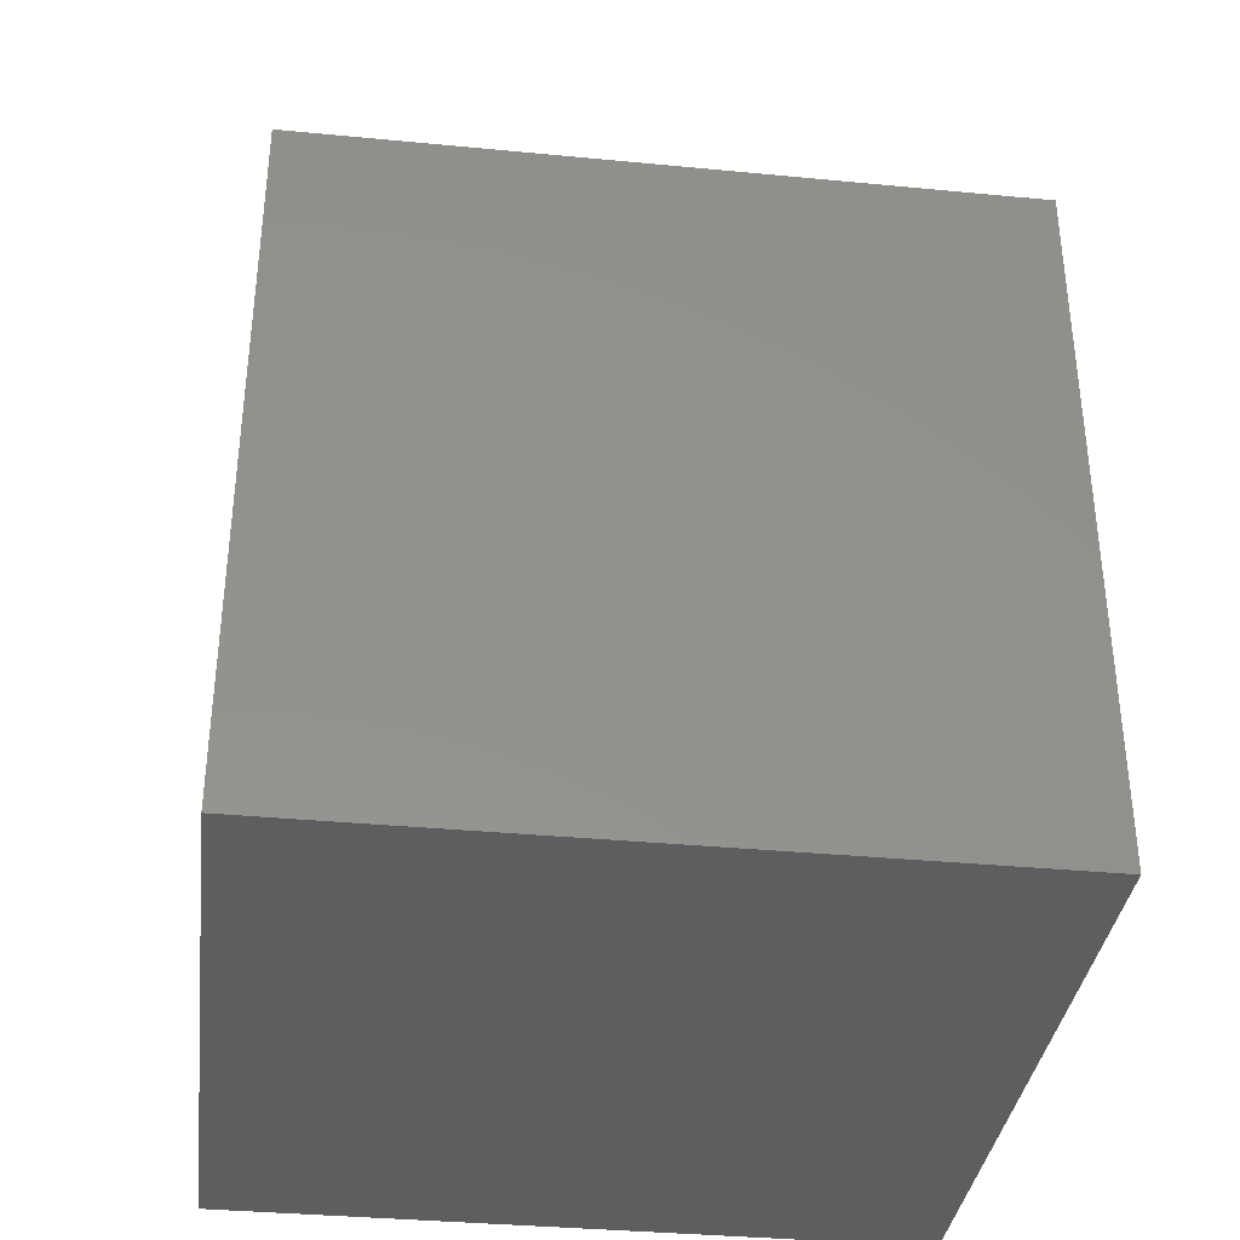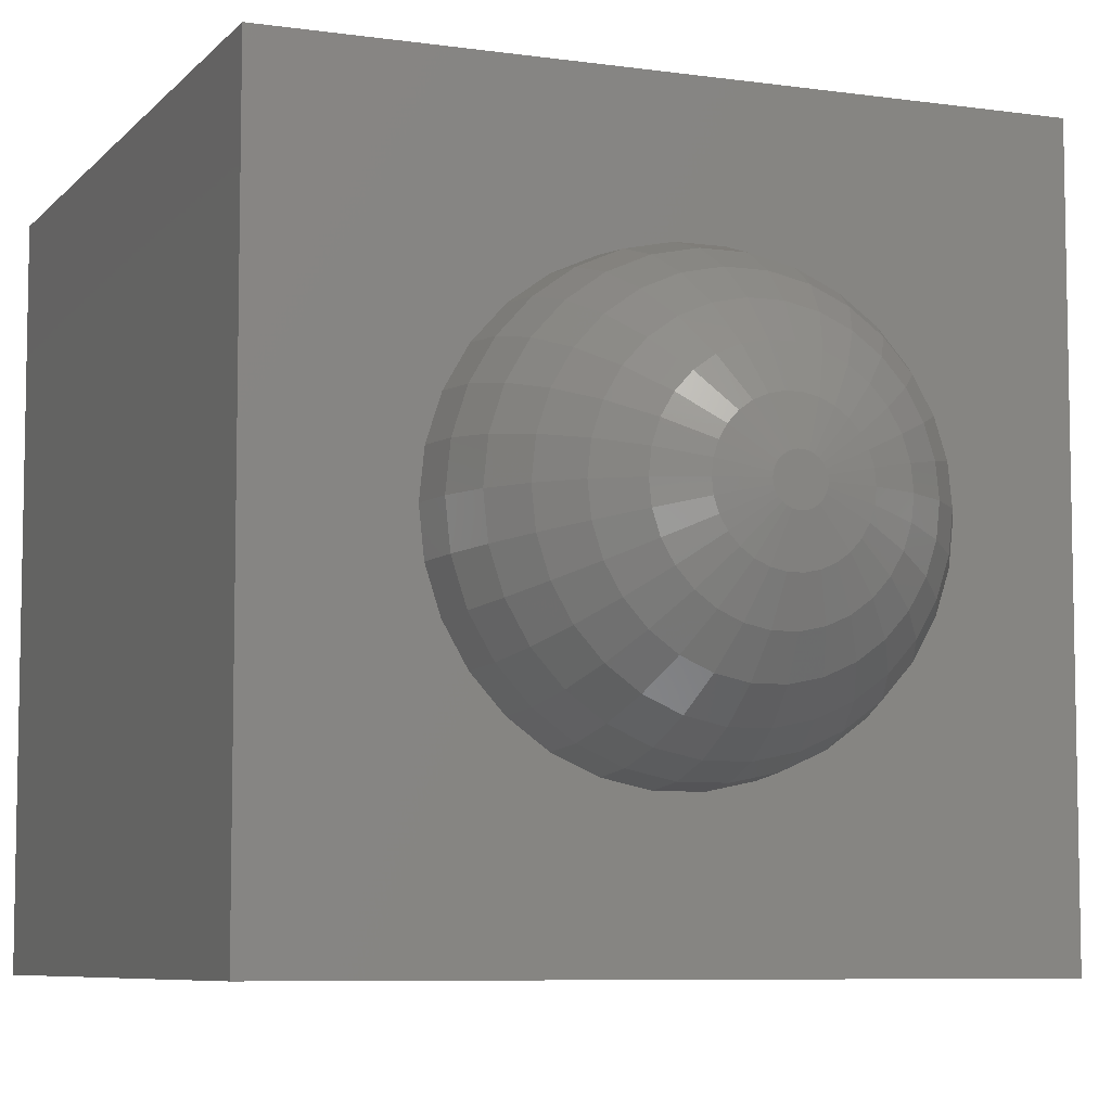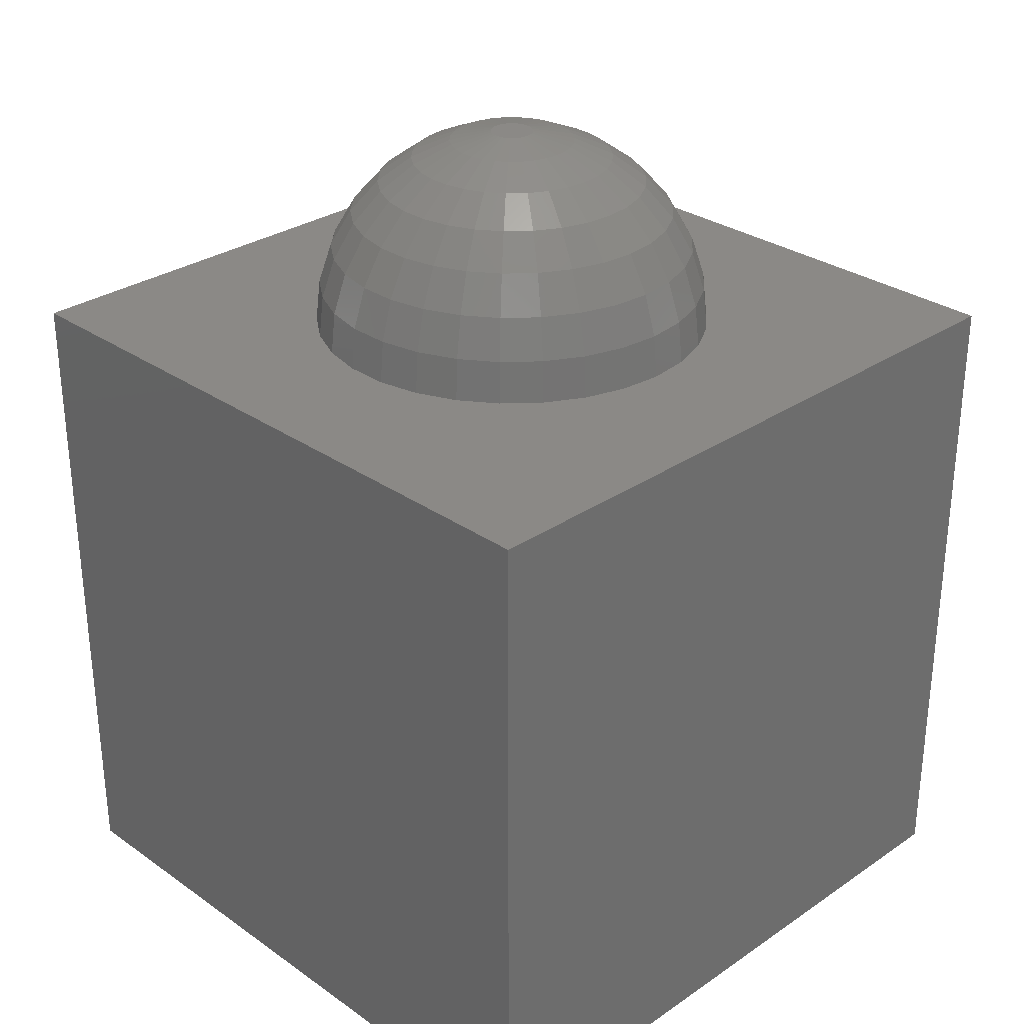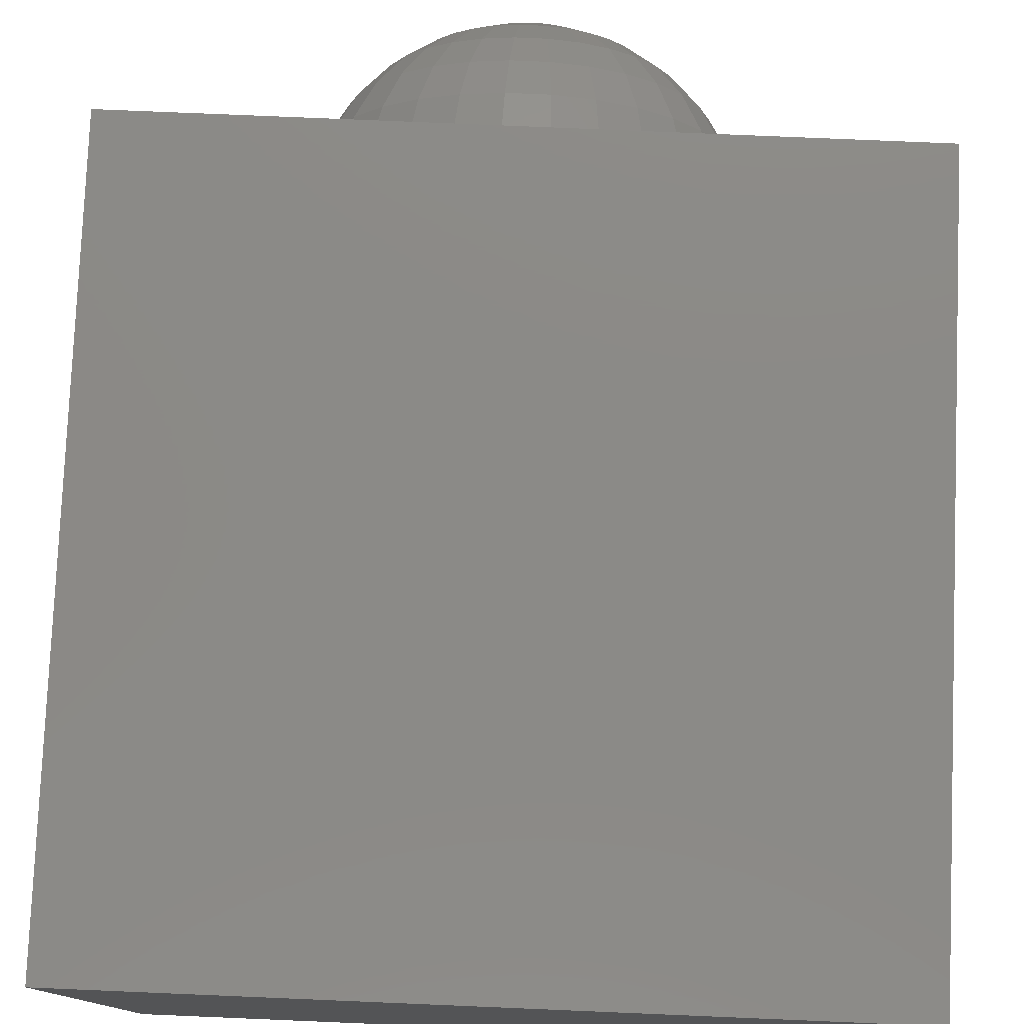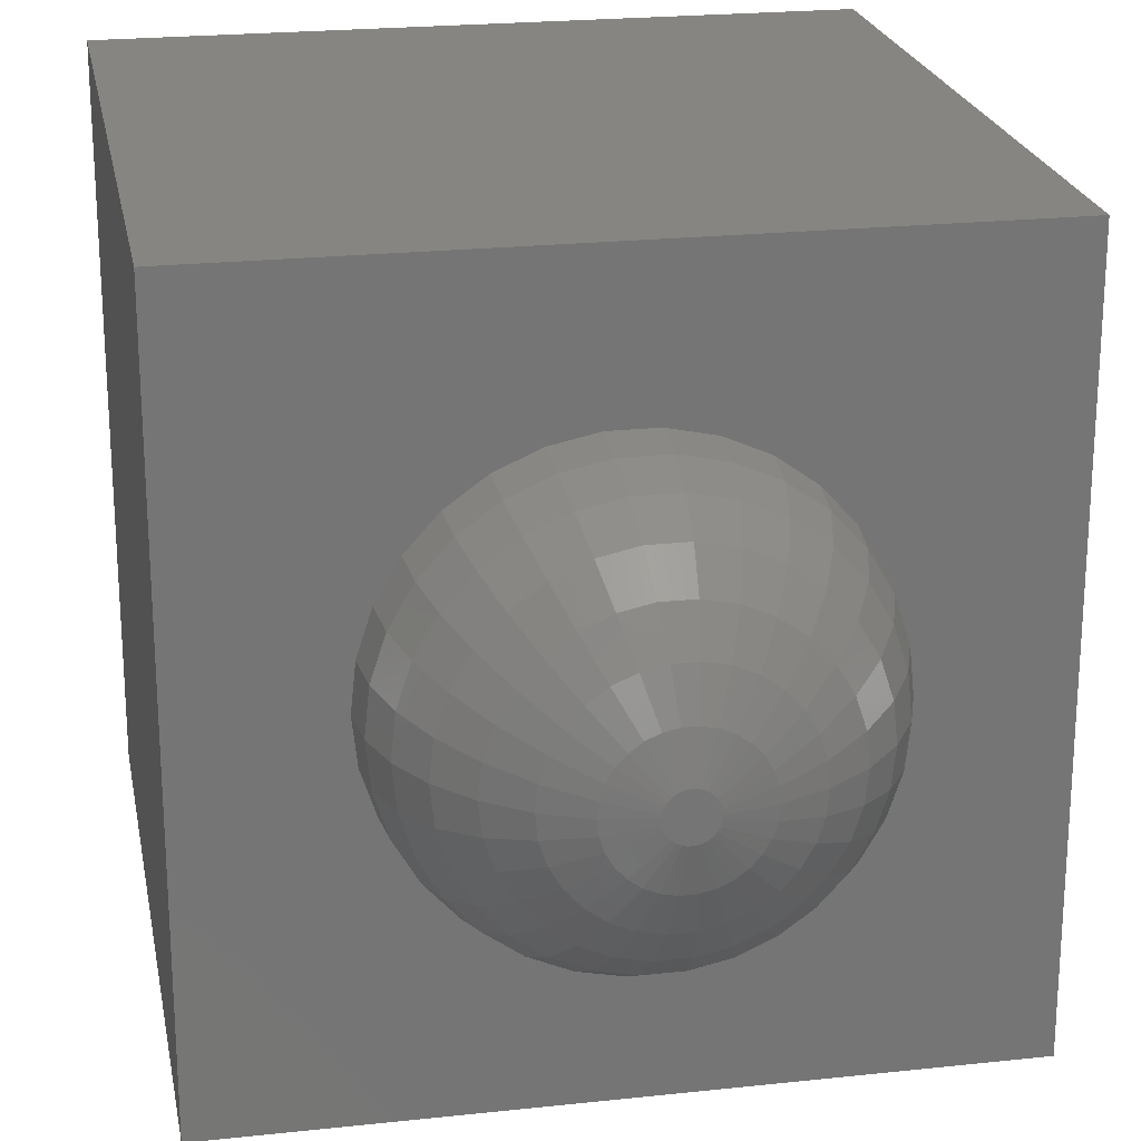
<metadata>
{"format":"stl","ext":"stl","renderer":"f3d","projection":"perspective","resolution":1024,"background":"white","views":[{"elev":-35.8,"azim":-7.2,"up":"+Z"},{"elev":-7.3,"azim":-22.3,"up":"+Y"},{"elev":29.9,"azim":45.4,"up":"+Z"},{"elev":78.4,"azim":-177.6,"up":"+Y"},{"elev":22.3,"azim":-10.6,"up":"+Y"}]}
</metadata>
<code>
# stl→obj: 248 verts, 492 faces
v -4.635 14.27 25.98
v -7.5 12.99 25.98
v -4.635 8.028 28.53
v -23.74 17.25 6.237
v -26.81 11.94 6.237
v -25.04 11.15 12.2
v 19.64 21.81 6.237
v 13.7 23.73 12.2
v 18.34 20.37 12.2
v 8.469 3.771 28.53
v 3.067 0.652 29.84
v 9.068 1.927 28.53
v 30 0 0
v 28.7 6.101 6.237
v 29.34 0 6.237
v 18.34 -8.165 22.29
v 16.24 -11.8 22.29
v 22.17 -9.872 17.63
v 12.14 8.817 25.98
v 6.203 6.889 28.53
v 7.5 5.449 28.53
v 13.7 6.101 25.98
v -19.64 21.81 6.237
v -22.17 16.11 12.2
v -6.203 -6.889 28.53
v -10.04 -11.15 25.98
v -4.635 -8.028 28.53
v 2.865 27.26 12.2
v 2.537 24.14 17.63
v 7.5 23.08 17.63
v 23.74 -17.25 6.237
v 19.64 -21.81 6.237
v 24.27 -17.63 0
v -2.537 24.14 17.63
v -7.5 23.08 17.63
v -2.098 19.96 22.29
v -16.24 -18.04 17.63
v -22.17 -16.11 12.2
v -18.34 -20.37 12.2
v 19.64 -14.27 17.63
v -18.34 -8.165 22.29
v -22.17 -9.872 17.63
v -16.24 -11.8 22.29
v 20.07 22.29 0
v 24.27 17.63 0
v -14.67 3.119 25.98
v -15 0 25.98
v -9.271 0 28.53
v -22.17 9.872 17.63
v -23.74 5.046 17.63
v 16.24 -18.04 17.63
v 23.74 17.25 6.237
v 22.17 16.11 12.2
v 25.04 11.15 12.2
v -2.865 27.26 12.2
v 4.635 -14.27 25.98
v 1.568 -14.92 25.98
v 2.098 -19.96 22.29
v -25.04 -11.15 12.2
v -23.74 -17.25 6.237
v 13.7 -23.73 12.2
v 18.34 -20.37 12.2
v -1.568 -14.92 25.98
v -4.635 -14.27 25.98
v -2.098 -19.96 22.29
v -23.74 -5.046 17.63
v -27.41 0 12.2
v -26.81 -5.698 12.2
v -19.64 -21.81 6.237
v 0.969 -2.982 29.84
v 0.3278 -3.119 29.84
v 0.969 -9.22 28.53
v 26.81 5.698 12.2
v 16.24 18.04 17.63
v 10.04 17.38 22.29
v 13.43 14.92 22.29
v 29.34 6.237 0
v 22.17 -16.11 12.2
v 19.64 4.174 22.29
v 14.67 3.119 25.98
v 15 0 25.98
v -19.64 4.174 22.29
v 14.67 -3.119 25.98
v 19.64 -4.174 22.29
v -12.14 -21.02 17.63
v -13.7 -23.73 12.2
v 2.865 -8.817 28.53
v -8.469 -26.07 12.2
v -9.068 -27.91 6.237
v -3.067 -29.18 6.237
v -28.7 -6.101 6.237
v -26.81 -11.94 6.237
v -29.34 -6.237 0
v -27.41 -12.2 0
v -30 0 0
v -28.7 6.101 6.237
v 24.27 0 17.63
v 23.74 -5.046 17.63
v 2.865 8.817 28.53
v 0.969 2.982 29.84
v 4.635 8.028 28.53
v -29.34 0 6.237
v 10.04 11.15 25.98
v 16.24 11.8 22.29
v -13.7 23.73 12.2
v -18.34 20.37 12.2
v -2.865 8.817 28.53
v -27.41 12.2 0
v 25.04 -11.15 12.2
v 28.7 -6.101 6.237
v 27.41 -12.2 0
v 29.34 -6.237 0
v 27.41 0 12.2
v 26.81 -5.698 12.2
v 14.67 -25.41 6.237
v 9.068 -27.91 6.237
v 9.271 -28.53 0
v 20.07 -22.29 0
v 15 -25.98 0
v 23.74 5.046 17.63
v 13.43 -14.92 22.29
v 26.81 -11.94 6.237
v 3.136 0 29.84
v -14.67 -25.41 6.237
v -15 -25.98 0
v 7.5 -23.08 17.63
v 2.537 -24.14 17.63
v 2.865 -27.26 12.2
v 9.068 -1.927 28.53
v 13.7 -6.101 25.98
v 6.203 -19.09 22.29
v 8.469 -26.07 12.2
v -2.537 -24.14 17.63
v -19.64 -4.174 22.29
v -20.07 0 22.29
v -16.24 11.8 22.29
v -18.34 8.165 22.29
v 12.14 21.02 17.63
v -3.067 29.18 6.237
v -9.271 28.53 0
v -9.068 27.91 6.237
v 9.068 27.91 6.237
v 8.469 26.07 12.2
v 18.34 8.165 22.29
v 4.635 14.27 25.98
v 0.969 9.22 28.53
v -12.14 8.817 25.98
v -1.568 14.92 25.98
v -0.969 9.22 28.53
v 2.098 19.96 22.29
v -12.14 21.02 17.63
v -6.203 19.09 22.29
v -15 25.98 0
v -20.07 22.29 0
v -19.64 14.27 17.63
v -14.67 -3.119 25.98
v -13.7 6.101 25.98
v -9.068 1.927 28.53
v -0.3278 -3.119 29.84
v -0.969 -9.22 28.53
v 27.41 12.2 0
v 26.81 11.94 6.237
v 3.067 -29.18 6.237
v 12.14 -21.02 17.63
v 20.07 0 22.29
v 6.203 -6.889 28.53
v 4.635 -8.028 28.53
v 10.04 -11.15 25.98
v 9.271 0 28.53
v -20.07 -22.29 0
v -24.27 -17.63 0
v -7.5 -12.99 25.98
v 3.067 -0.652 29.84
v 2.865 -1.275 29.84
v 8.469 -3.771 28.53
v -7.5 -5.449 28.53
v -12.14 -8.817 25.98
v 12.14 -8.817 25.98
v 10.04 -17.38 22.29
v 7.5 -12.99 25.98
v -6.203 -19.09 22.29
v -19.64 -14.27 17.63
v -24.27 0 17.63
v -26.81 5.698 12.2
v -24.27 17.63 0
v 3.136 29.84 0
v 3.067 29.18 6.237
v 9.271 28.53 0
v 19.64 14.27 17.63
v 22.17 9.872 17.63
v -29.34 6.237 0
v -8.469 26.07 12.2
v -16.24 18.04 17.63
v 2.865 1.275 29.84
v 2.537 1.843 29.84
v 2.537 -1.843 29.84
v 2.098 2.33 29.84
v 2.098 -2.33 29.84
v 1.568 2.716 29.84
v 1.568 -2.716 29.84
v 0.3278 3.119 29.84
v -0.3278 3.119 29.84
v -0.969 2.982 29.84
v -0.969 -2.982 29.84
v -1.568 2.716 29.84
v -1.568 -2.716 29.84
v -2.098 2.33 29.84
v -2.098 -2.33 29.84
v -2.537 1.843 29.84
v -2.537 -1.843 29.84
v -2.865 1.275 29.84
v -2.865 -1.275 29.84
v -3.067 0.652 29.84
v -3.067 -0.652 29.84
v -3.136 0 29.84
v -2.865 -8.817 28.53
v 7.5 -5.449 28.53
v -13.43 14.92 22.29
v -10.04 11.15 25.98
v -10.04 17.38 22.29
v -2.865 -27.26 12.2
v -13.43 -14.92 22.29
v -9.271 -28.53 0
v -7.5 -23.08 17.63
v -10.04 -17.38 22.29
v -13.7 -6.101 25.98
v -8.469 3.771 28.53
v 14.67 25.41 6.237
v 6.203 19.09 22.29
v 7.5 12.99 25.98
v -6.203 6.889 28.53
v -14.67 25.41 6.237
v -9.068 -1.927 28.53
v -3.136 -29.84 0
v 3.136 -29.84 0
v -7.5 5.449 28.53
v 15 25.98 0
v 1.568 14.92 25.98
v -8.469 -3.771 28.53
v -3.136 29.84 0
v -50 -50 -100
v 50 50 -100
v 50 -50 -100
v -50 50 -100
v -50 50 0
v -50 -50 0
v 50 50 0
v 50 -50 0
f 1 2 3
f 4 5 6
f 7 8 9
f 10 11 12
f 13 14 15
f 16 17 18
f 19 20 21
f 22 10 12
f 23 4 24
f 25 26 27
f 28 29 30
f 31 32 33
f 34 35 36
f 37 38 39
f 18 17 40
f 41 42 43
f 44 7 45
f 46 47 48
f 49 6 50
f 17 51 40
f 52 53 54
f 55 35 34
f 56 57 58
f 38 59 60
f 51 61 62
f 63 64 65
f 66 67 68
f 38 60 69
f 70 71 72
f 14 54 73
f 74 75 76
f 77 14 13
f 4 6 24
f 78 32 31
f 79 80 81
f 22 12 80
f 49 50 82
f 81 83 84
f 85 37 86
f 70 72 87
f 88 89 90
f 59 91 92
f 91 93 94
f 91 95 93
f 5 96 6
f 97 84 98
f 99 100 101
f 96 95 102
f 103 101 20
f 76 103 104
f 105 23 106
f 75 103 76
f 1 3 107
f 4 108 5
f 109 78 31
f 110 111 112
f 113 98 114
f 115 116 117
f 61 116 115
f 33 32 118
f 32 119 118
f 120 79 97
f 17 121 51
f 15 110 13
f 109 31 122
f 19 10 22
f 12 11 123
f 124 69 125
f 126 127 128
f 83 129 130
f 126 58 127
f 131 58 126
f 126 128 132
f 62 61 32
f 133 58 65
f 58 133 127
f 66 68 59
f 96 102 67
f 134 66 42
f 66 59 42
f 82 135 47
f 136 49 137
f 52 7 53
f 8 138 74
f 139 140 141
f 142 143 8
f 144 22 79
f 145 146 99
f 136 137 147
f 148 1 149
f 28 34 29
f 34 28 55
f 29 36 150
f 36 29 34
f 35 151 152
f 153 154 23
f 24 6 155
f 47 134 156
f 137 49 82
f 157 46 158
f 159 72 71
f 72 159 160
f 54 120 73
f 77 161 14
f 161 52 162
f 161 162 14
f 109 40 78
f 111 31 33
f 113 114 110
f 110 109 122
f 32 61 115
f 86 124 89
f 116 163 117
f 164 131 126
f 32 115 119
f 115 117 119
f 165 84 97
f 97 79 165
f 98 84 18
f 166 167 168
f 165 81 84
f 12 123 169
f 80 12 169
f 79 81 165
f 69 170 125
f 60 171 69
f 27 26 172
f 173 174 175
f 176 177 25
f 178 168 17
f 51 179 164
f 180 56 131
f 64 181 65
f 85 86 88
f 67 91 68
f 68 91 59
f 43 182 37
f 134 42 41
f 50 183 82
f 50 67 183
f 184 67 50
f 6 184 50
f 183 67 66
f 134 183 66
f 23 185 4
f 186 187 188
f 144 19 22
f 54 189 190
f 74 76 104
f 9 74 53
f 104 103 19
f 185 108 4
f 191 95 96
f 192 151 35
f 155 49 136
f 155 6 49
f 192 105 151
f 105 106 193
f 46 82 47
f 47 135 134
f 158 46 48
f 11 173 123
f 194 173 11
f 194 174 173
f 195 174 194
f 195 196 174
f 197 196 195
f 197 198 196
f 199 198 197
f 199 200 198
f 100 200 199
f 100 70 200
f 201 70 100
f 201 71 70
f 202 71 201
f 202 159 71
f 203 159 202
f 203 204 159
f 205 204 203
f 205 206 204
f 207 206 205
f 207 208 206
f 209 208 207
f 209 210 208
f 211 210 209
f 211 212 210
f 213 212 211
f 213 214 212
f 214 213 215
f 204 216 160
f 175 196 217
f 218 136 219
f 220 219 2
f 53 189 54
f 54 190 120
f 14 73 113
f 73 120 113
f 13 110 112
f 122 31 111
f 110 122 111
f 78 62 32
f 51 164 61
f 132 163 116
f 221 88 90
f 43 37 222
f 88 86 89
f 97 98 113
f 113 120 97
f 80 169 81
f 81 169 83
f 79 22 80
f 189 104 190
f 89 223 90
f 89 124 223
f 92 91 94
f 69 171 170
f 149 1 107
f 25 177 26
f 196 198 166
f 178 166 168
f 84 16 18
f 84 130 16
f 121 179 51
f 87 72 56
f 179 131 164
f 56 58 131
f 224 88 221
f 90 128 221
f 128 90 163
f 26 225 172
f 226 134 41
f 42 59 182
f 43 42 182
f 26 222 225
f 27 172 64
f 147 157 227
f 102 95 91
f 67 102 91
f 108 96 5
f 108 191 96
f 187 55 28
f 55 187 139
f 143 28 30
f 228 142 8
f 228 8 7
f 74 104 189
f 7 9 53
f 53 74 189
f 146 201 100
f 30 229 138
f 229 145 230
f 154 185 23
f 106 24 193
f 19 21 10
f 10 194 11
f 103 20 19
f 3 231 205
f 147 137 157
f 152 151 220
f 141 105 192
f 55 192 35
f 140 232 141
f 193 24 155
f 193 155 136
f 82 183 135
f 135 183 134
f 48 47 156
f 48 156 233
f 158 48 215
f 215 48 233
f 2 219 3
f 101 199 20
f 219 147 231
f 219 136 147
f 151 193 220
f 220 218 219
f 45 52 161
f 45 7 52
f 190 144 79
f 190 79 120
f 14 113 15
f 15 113 110
f 98 18 109
f 18 40 109
f 78 51 62
f 40 51 78
f 132 128 163
f 61 132 116
f 234 163 90
f 163 234 235
f 117 163 235
f 39 69 86
f 86 69 124
f 181 85 224
f 124 125 223
f 90 223 234
f 60 94 171
f 133 224 221
f 182 59 38
f 92 94 60
f 59 92 60
f 156 134 226
f 177 41 43
f 27 64 216
f 160 64 63
f 21 195 10
f 231 236 209
f 20 195 21
f 227 158 213
f 169 123 129
f 16 178 17
f 130 178 16
f 180 131 179
f 56 72 57
f 17 168 121
f 168 179 121
f 160 57 72
f 57 160 63
f 224 85 88
f 63 58 57
f 58 63 65
f 233 156 226
f 184 96 67
f 6 96 184
f 188 142 228
f 237 228 7
f 187 28 143
f 9 8 74
f 138 75 74
f 190 104 144
f 104 19 144
f 36 35 152
f 29 150 30
f 30 150 229
f 146 100 99
f 153 23 232
f 140 153 232
f 209 227 211
f 229 150 145
f 150 238 145
f 215 233 214
f 129 175 130
f 139 192 55
f 139 141 192
f 105 193 151
f 23 24 106
f 10 195 194
f 20 197 195
f 236 147 227
f 227 157 158
f 203 3 205
f 107 3 203
f 137 82 157
f 157 82 46
f 220 193 218
f 193 136 218
f 152 220 2
f 152 2 1
f 162 52 54
f 162 54 14
f 114 98 109
f 114 109 110
f 164 126 132
f 164 132 61
f 225 85 181
f 182 38 37
f 221 127 133
f 127 221 128
f 37 39 86
f 39 38 69
f 177 43 26
f 26 43 222
f 210 176 25
f 216 64 160
f 130 175 178
f 213 158 215
f 146 202 201
f 202 146 149
f 211 227 213
f 174 196 175
f 168 167 180
f 168 180 179
f 217 196 166
f 226 41 177
f 214 239 212
f 44 237 7
f 188 187 142
f 8 143 138
f 143 30 138
f 150 148 238
f 148 150 36
f 145 99 101
f 138 229 75
f 101 100 199
f 145 101 230
f 230 101 103
f 149 203 202
f 236 227 209
f 238 146 145
f 149 107 203
f 142 187 143
f 141 232 105
f 232 23 105
f 20 199 197
f 210 25 208
f 204 160 159
f 3 219 231
f 231 147 236
f 225 37 85
f 222 37 225
f 65 224 133
f 181 224 65
f 172 225 181
f 64 172 181
f 206 25 27
f 208 25 206
f 233 226 239
f 214 233 239
f 206 27 204
f 204 27 216
f 198 200 166
f 167 56 180
f 83 130 84
f 169 129 83
f 123 173 129
f 129 173 175
f 239 226 177
f 239 177 176
f 36 152 1
f 36 1 148
f 75 230 103
f 75 229 230
f 238 149 146
f 149 238 148
f 237 188 228
f 240 140 139
f 207 231 209
f 205 231 207
f 212 239 210
f 210 239 176
f 166 200 167
f 200 70 167
f 217 166 178
f 175 217 178
f 186 139 187
f 139 186 240
f 167 87 56
f 167 70 87
f 241 242 243
f 242 241 244
f 241 245 244
f 245 241 246
f 247 13 248
f 247 77 13
f 247 161 77
f 247 45 161
f 247 44 45
f 247 237 44
f 247 188 237
f 247 186 188
f 247 240 186
f 245 240 247
f 191 245 95
f 108 245 191
f 185 245 108
f 154 245 185
f 153 245 154
f 140 245 153
f 240 245 140
f 112 248 13
f 111 248 112
f 33 248 111
f 118 248 33
f 119 248 118
f 117 248 119
f 235 248 117
f 234 248 235
f 246 234 223
f 246 95 245
f 95 246 93
f 234 246 248
f 125 246 223
f 170 246 125
f 171 246 170
f 94 246 171
f 93 246 94
f 242 245 247
f 245 242 244
f 248 242 247
f 242 248 243
f 241 248 246
f 248 241 243

</code>
